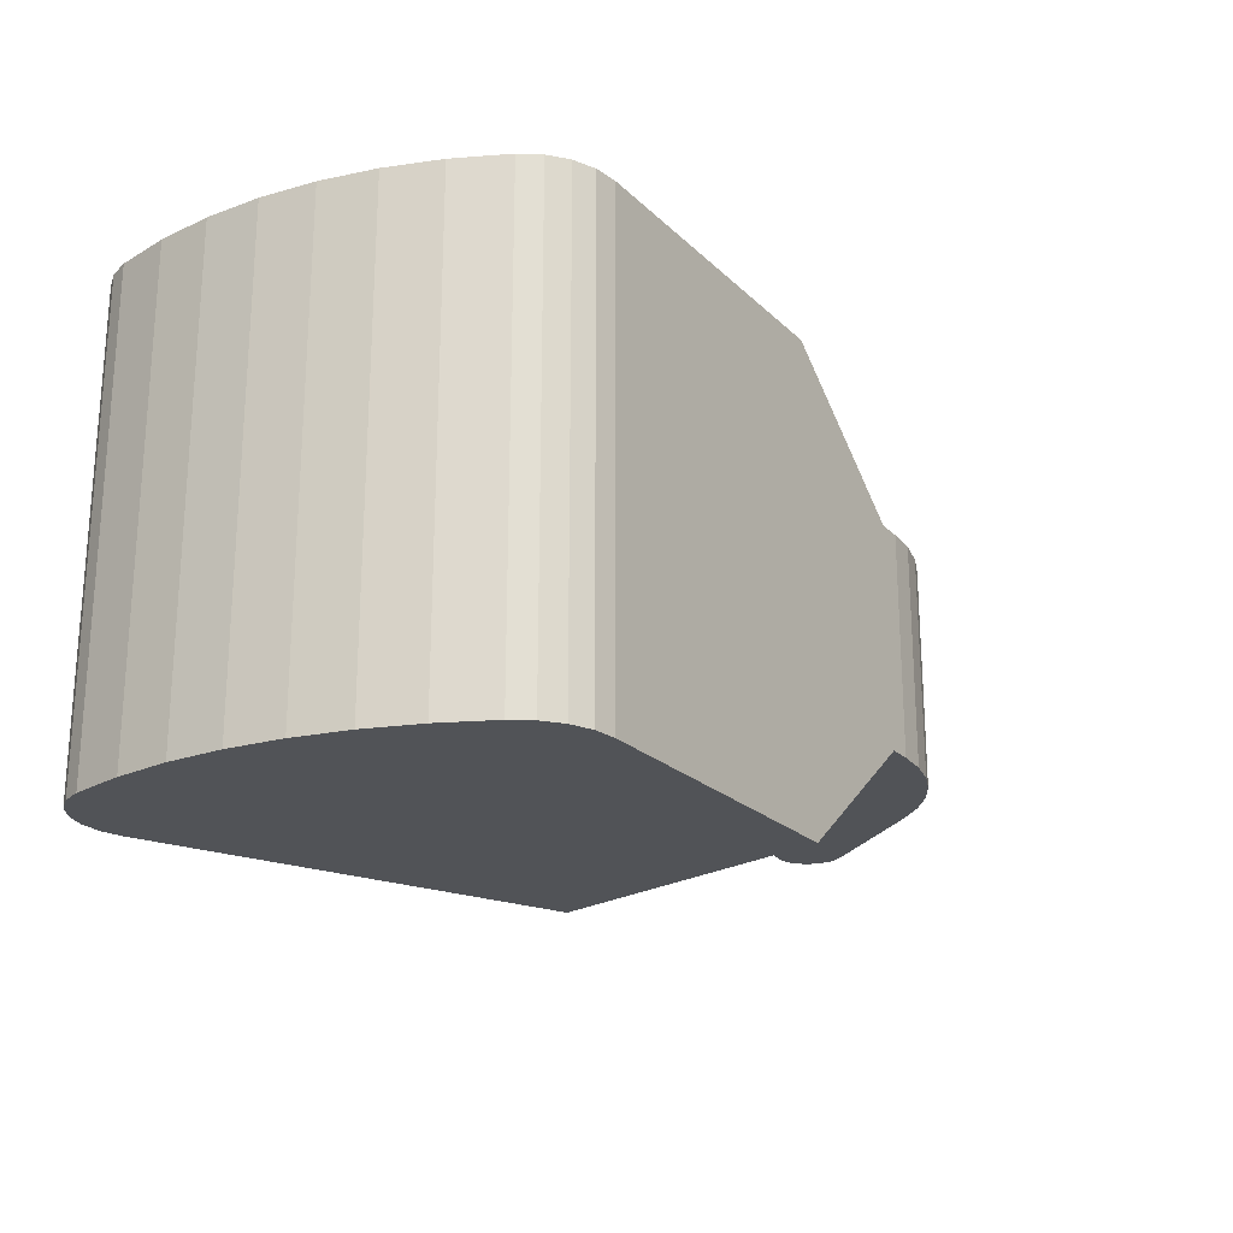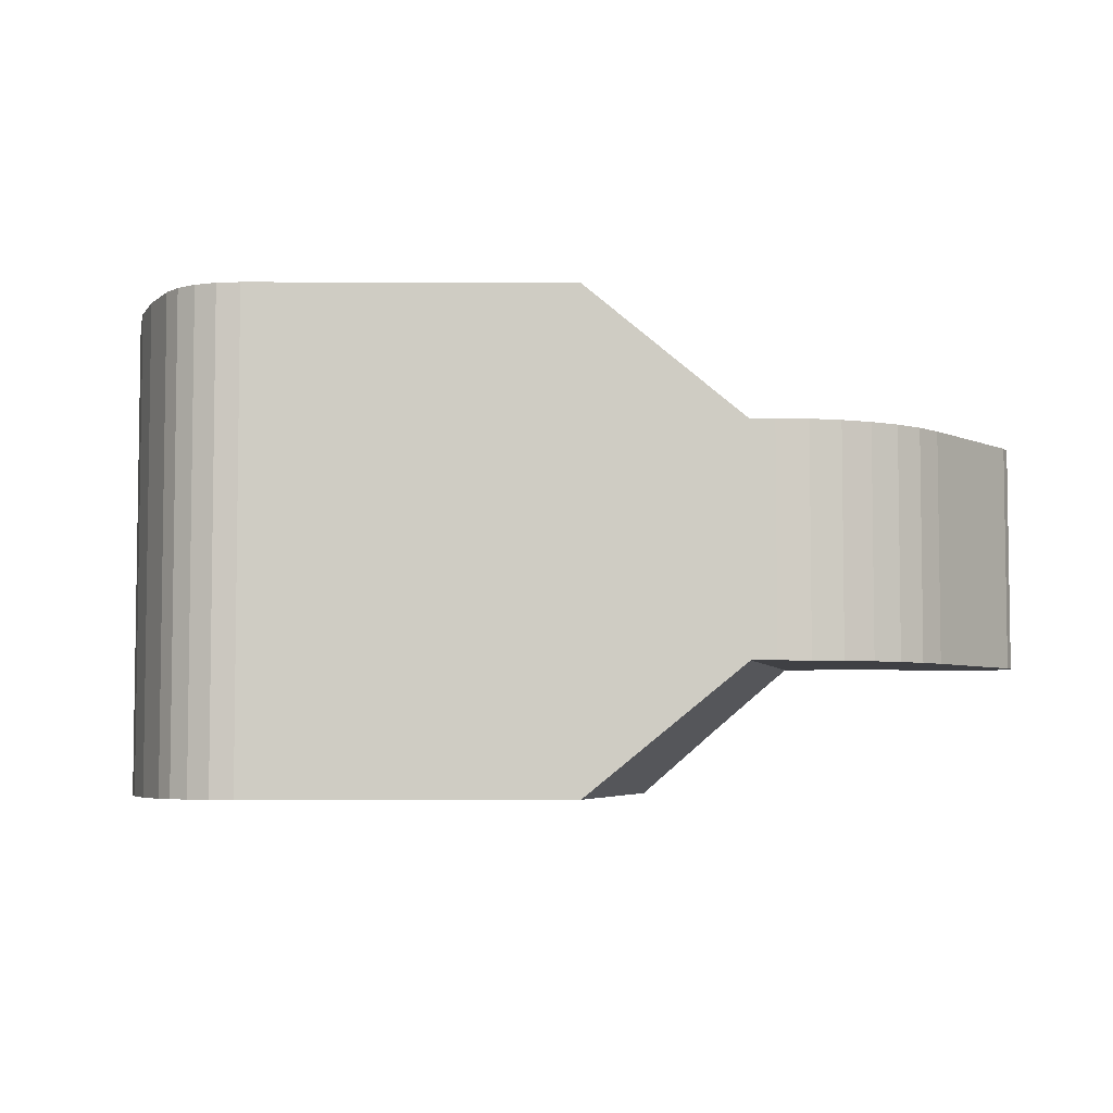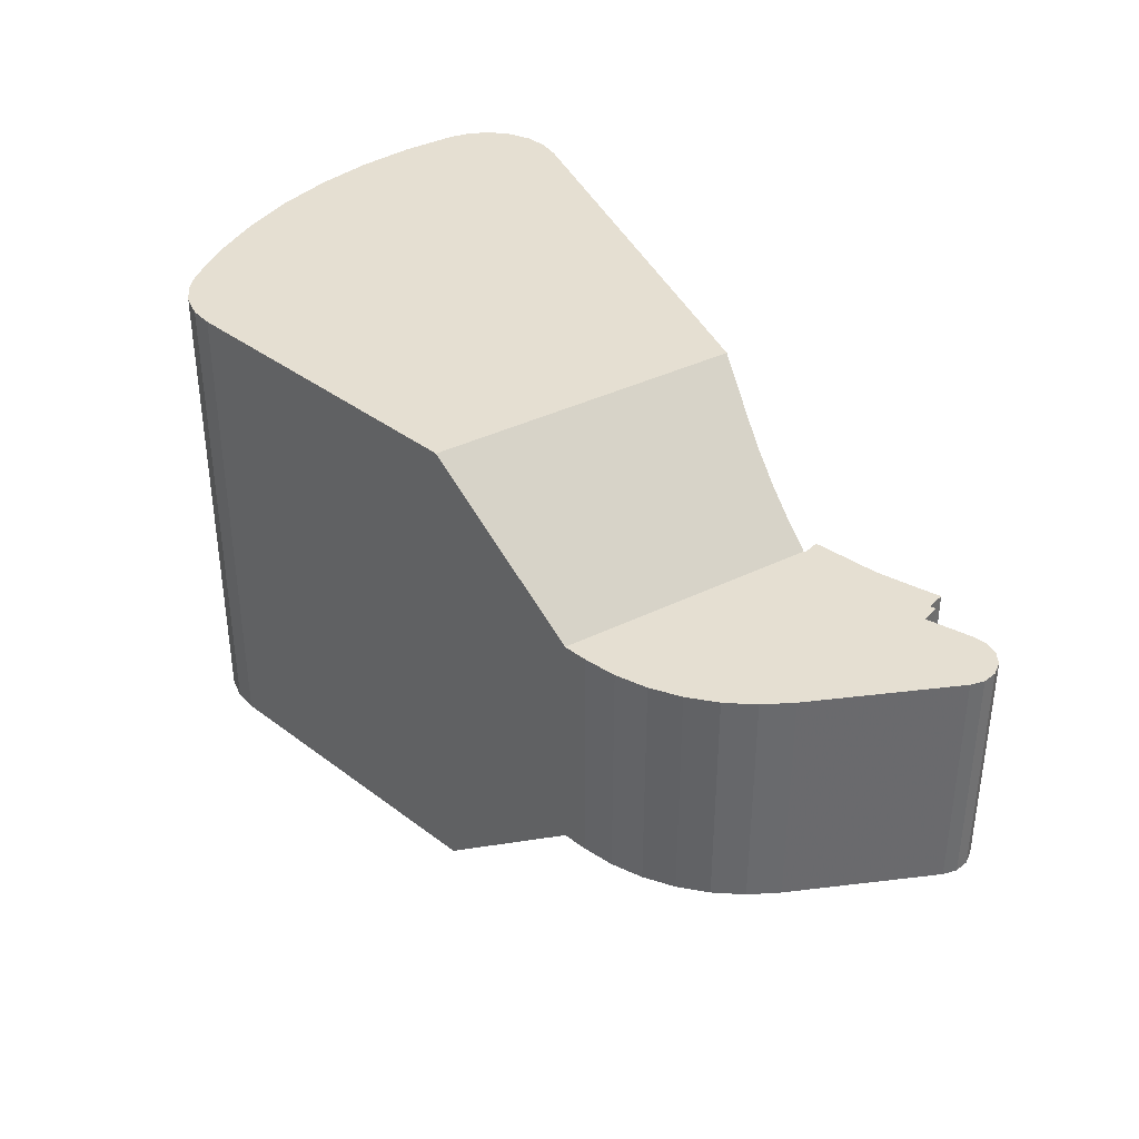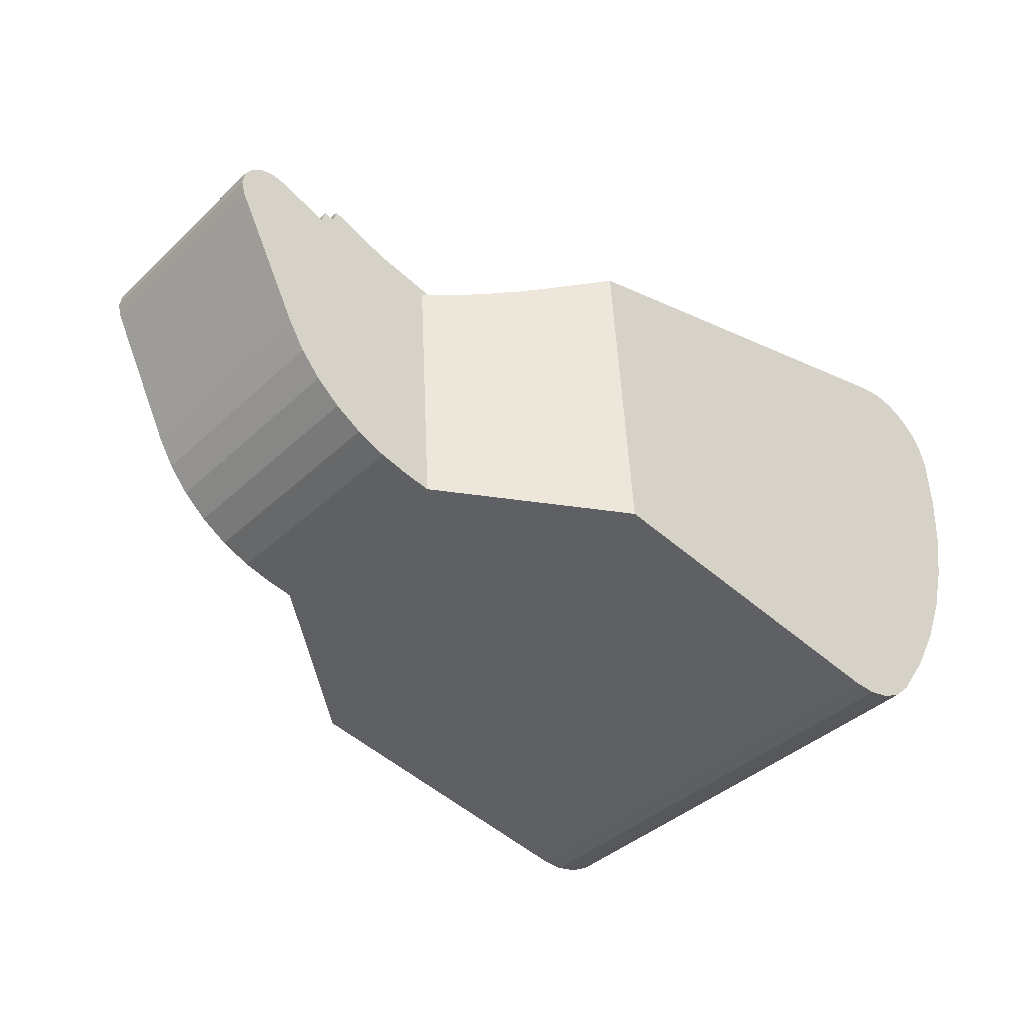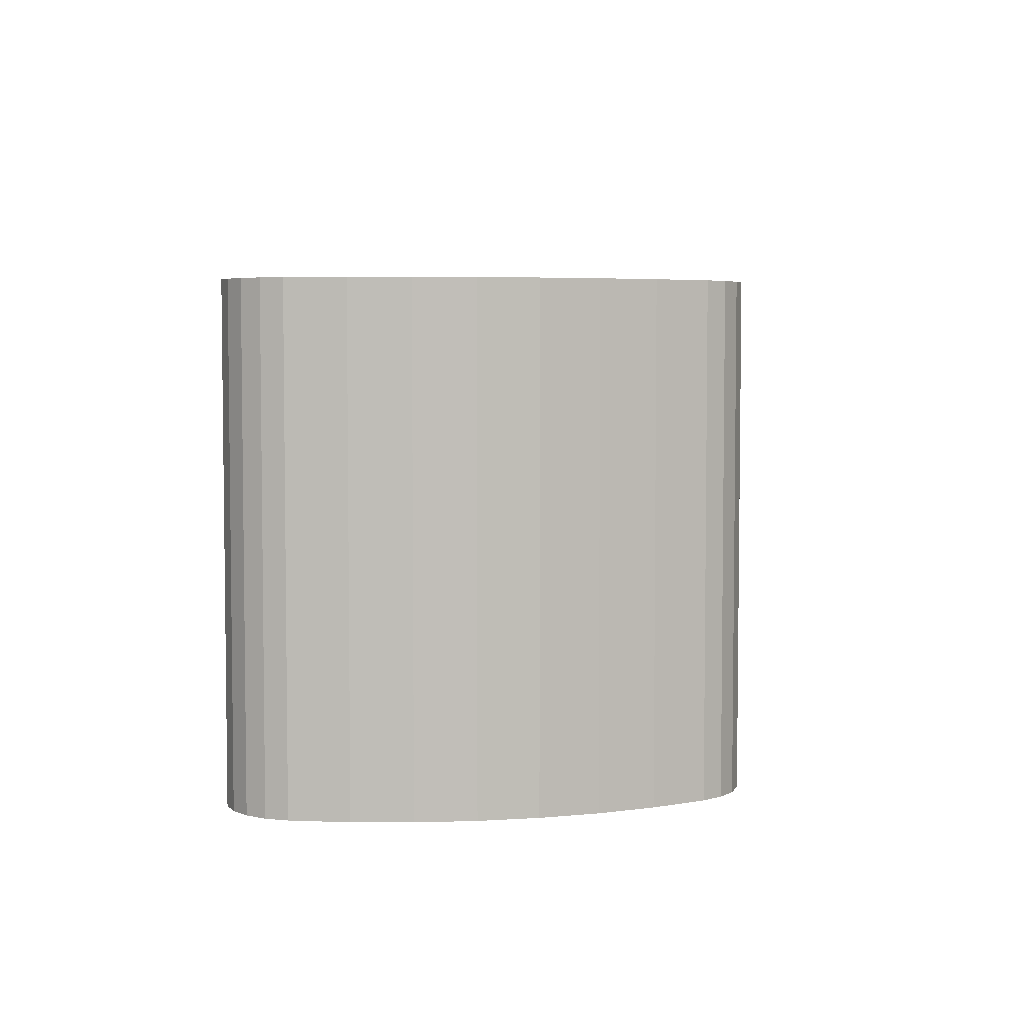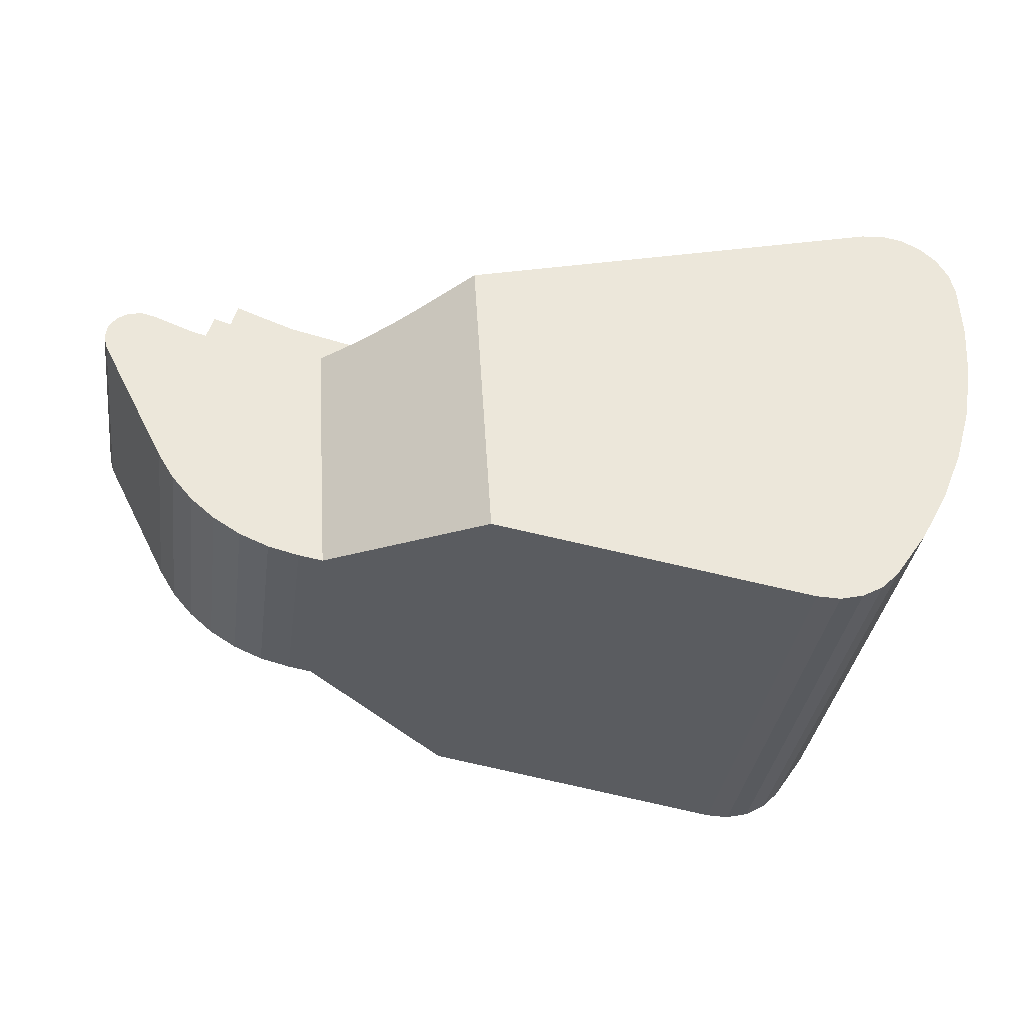
<metadata>
{"format":"obj","ext":"obj","renderer":"f3d","projection":"perspective","resolution":1024,"background":"white","views":[{"elev":-22.2,"azim":-47.6,"up":"+Z"},{"elev":-5.1,"azim":9.4,"up":"+Z"},{"elev":37.3,"azim":54.1,"up":"+Z"},{"elev":-39.7,"azim":138.9,"up":"+Y"},{"elev":4.6,"azim":-85.8,"up":"+Z"},{"elev":-34.4,"azim":172.2,"up":"+Y"}]}
</metadata>
<code>
v 0.04913 -0.03933 0.02775
v 0.05138 -0.003584 0.02775
v 0.002186 0.008733 0.02775
v 0.05701 -0.004995 0.02296
v 0.002186 0.008728 -0.02775
v 0.05138 -0.00359 -0.02775
v 0.013 -0.04563 0.02775
v 0.04913 -0.03933 -0.02775
v 0.06694 -0.03623 -0.013
v 0.06694 -0.03622 0.013
v 0.06583 -0.006383 0.0155
v 0.05992 -0.005632 0.02049
v 0.06286 -0.006095 0.018
v 0.0103 -0.04573 0.02775
v 0.013 -0.04563 -0.02775
v 0.007677 -0.0451 0.02775
v 0.0103 -0.04573 -0.02775
v 0.005315 -0.0438 0.02775
v 0.007676 -0.04511 -0.02775
v 0.003386 -0.04191 0.02775
v 0.005314 -0.04381 -0.02775
v -0.0003302 -0.03656 0.02775
v 0.003386 -0.04192 -0.02775
v -0.003444 -0.03083 0.02775
v -0.0003661 0.008995 0.02775
v -0.0003306 -0.03657 -0.02775
v -0.002889 0.008527 0.02775
v -0.005918 -0.0248 0.02775
v -0.003445 -0.03084 -0.02775
v -0.005176 0.007365 0.02775
v -0.007724 -0.01854 0.02775
v -0.005919 -0.02481 -0.02775
v -0.007044 0.005605 0.02775
v -0.008839 -0.01212 0.02775
v -0.007724 -0.01855 -0.02775
v -0.008338 0.00339 0.02775
v -0.009251 -0.005612 0.02775
v -0.008839 -0.01212 -0.02775
v -0.008955 0.0008993 0.02775
v -0.009251 -0.005617 -0.02775
v -0.008955 0.0008936 -0.02775
v -0.008339 0.003384 -0.02775
v -0.007044 0.005599 -0.02775
v -0.005177 0.007359 -0.02775
v -0.002889 0.008521 -0.02775
v -0.0003664 0.00899 -0.02775
v 0.05701 -0.005 -0.02296
v 0.09127 -0.001738 -0.013
v 0.09287 -0.002052 -0.013
v 0.08968 -0.00209 -0.013
v 0.09127 -0.001735 0.013
v 0.09422 -0.00298 -0.013
v 0.09508 -0.004367 -0.013
v 0.08467 -0.004029 -0.013
v 0.08968 -0.002088 0.013
v 0.09287 -0.002049 0.013
v 0.09422 -0.002977 0.013
v 0.09508 -0.004364 0.013
v 0.09531 -0.005979 0.013
v 0.09531 -0.005982 -0.013
v 0.09488 -0.007556 -0.013
v 0.09488 -0.007554 0.013
v 0.07948 -0.005419 -0.013
v 0.087 -0.02301 -0.013
v 0.06881 -0.006495 -0.013
v 0.07417 -0.006244 -0.013
v 0.07417 -0.006242 0.013
v 0.087 -0.023 0.013
v 0.06881 -0.006493 0.013
v 0.08467 -0.004026 0.013
v 0.07948 -0.005416 0.013
v 0.08507 -0.02616 0.013
v 0.08507 -0.02616 -0.013
v 0.08267 -0.02899 -0.013
v 0.08267 -0.02898 0.013
v 0.07987 -0.03141 -0.013
v 0.07987 -0.0314 0.013
v 0.07673 -0.03337 -0.013
v 0.07673 -0.03337 0.013
v 0.07333 -0.03482 -0.013
v 0.07333 -0.03482 0.013
v 0.06974 -0.03574 -0.013
v 0.06974 -0.03574 0.013
v 0.05992 -0.005637 -0.02049
v 0.06286 -0.006099 -0.018
v 0.06583 -0.006386 -0.0155
v 0.08369 -0.004333 0.011
v 0.08369 -0.004336 -0.011
v 0.07894 -0.005528 0.011
v 0.06918 -0.006494 0.011
v 0.07408 -0.006251 0.011
v 0.06428 -0.006256 0.011
v 0.06428 -0.006258 -0.011
v 0.06918 -0.006496 -0.011
v 0.07408 -0.006253 -0.011
v 0.07894 -0.00553 -0.011
v 0.08239 -2.776e-05 0.011
v 0.08239 -3.002e-05 -0.011
v 0.06435 -0.005511 -0.011
v 0.06435 -0.005508 0.011
v 0.07619 0.002215 -0.009251
v 0.07965 0.00356 -0.009251
v 0.06617 -0.006003 -0.00925
v 0.07965 0.003562 0.009249
v 0.081 -0.001496 -0.00925
v 0.07252 0.0008391 -0.009251
v 0.07619 0.002217 0.009249
v 0.06871 -5.692e-05 -0.00925
v 0.07252 0.000841 0.009249
v 0.06482 -0.0009959 -0.00925
v 0.06871 -5.502e-05 0.00925
v 0.06617 -0.006001 0.00925
v 0.06482 -0.000994 0.00925
v 0.081 -0.001494 0.00925
f 1 2 3
f 1 4 2
f 3 2 5
f 5 2 6
f 2 4 6
f 7 1 3
f 8 1 7
f 8 9 1
f 9 10 1
f 1 10 11
f 1 12 4
f 1 11 13
f 1 13 12
f 14 7 3
f 15 7 14
f 15 8 7
f 16 14 3
f 17 14 16
f 17 15 14
f 18 16 3
f 19 16 18
f 19 17 16
f 20 18 3
f 21 18 20
f 21 19 18
f 22 20 3
f 23 20 22
f 23 21 20
f 24 22 25
f 26 22 24
f 22 3 25
f 26 23 22
f 24 27 28
f 29 24 28
f 24 25 27
f 29 26 24
f 28 30 31
f 32 28 31
f 28 27 30
f 32 29 28
f 31 33 34
f 35 31 34
f 31 30 33
f 35 32 31
f 34 36 37
f 38 34 37
f 34 33 36
f 38 35 34
f 37 36 39
f 37 39 40
f 40 38 37
f 39 36 41
f 40 39 41
f 36 33 42
f 41 36 42
f 33 30 43
f 42 33 43
f 30 27 44
f 43 30 44
f 27 25 45
f 44 27 45
f 25 3 46
f 45 25 46
f 46 3 5
f 5 6 26
f 26 6 23
f 23 6 21
f 21 6 19
f 19 6 17
f 17 6 15
f 15 6 8
f 6 9 8
f 47 9 6
f 6 4 47
f 46 5 29
f 29 5 26
f 45 46 29
f 44 45 32
f 32 45 29
f 43 44 35
f 35 44 32
f 42 43 38
f 38 43 35
f 41 42 40
f 40 42 38
f 48 49 50
f 50 51 48
f 49 52 50
f 52 53 50
f 50 53 54
f 55 51 50
f 54 55 50
f 48 56 49
f 51 56 48
f 49 57 52
f 56 57 49
f 52 58 53
f 57 58 52
f 53 59 60
f 53 60 54
f 58 59 53
f 61 60 62
f 63 60 61
f 60 59 62
f 54 60 63
f 61 62 64
f 65 61 64
f 66 61 65
f 63 61 66
f 62 59 67
f 64 62 68
f 68 62 69
f 69 62 67
f 70 59 58
f 71 59 70
f 67 59 71
f 70 58 57
f 55 57 56
f 70 57 55
f 55 56 51
f 70 55 54
f 64 68 72
f 73 64 72
f 65 64 73
f 72 68 10
f 10 68 69
f 74 73 75
f 65 73 74
f 73 72 75
f 76 74 77
f 65 74 76
f 74 75 77
f 78 76 79
f 65 76 78
f 76 77 79
f 80 78 81
f 65 78 80
f 78 79 81
f 82 80 83
f 65 80 82
f 80 81 83
f 82 83 10
f 9 82 10
f 65 82 9
f 83 81 10
f 81 79 10
f 79 77 10
f 77 75 10
f 75 72 10
f 10 69 11
f 84 9 47
f 85 9 84
f 86 9 85
f 86 65 9
f 4 12 47
f 47 12 84
f 71 70 87
f 88 70 54
f 87 70 88
f 67 71 89
f 71 87 89
f 69 67 90
f 90 67 91
f 67 89 91
f 11 69 92
f 69 90 92
f 13 11 92
f 12 13 84
f 84 13 85
f 13 92 85
f 93 86 85
f 85 92 93
f 86 94 65
f 93 94 86
f 95 66 65
f 94 95 65
f 96 63 66
f 95 96 66
f 88 54 63
f 96 88 63
f 97 87 88
f 89 87 97
f 98 88 96
f 97 88 98
f 95 98 96
f 94 98 95
f 99 94 93
f 99 98 94
f 92 99 93
f 92 90 100
f 92 100 99
f 90 91 100
f 91 89 100
f 89 97 100
f 100 97 98
f 100 98 99
f 101 102 103
f 101 104 102
f 102 105 103
f 104 105 102
f 106 101 103
f 106 107 101
f 107 104 101
f 108 106 103
f 108 109 106
f 109 107 106
f 110 108 103
f 110 111 108
f 111 109 108
f 103 112 110
f 110 112 113
f 113 111 110
f 105 114 103
f 103 114 112
f 104 114 105
f 107 114 104
f 112 114 113
f 113 114 111
f 111 114 109
f 109 114 107

</code>
